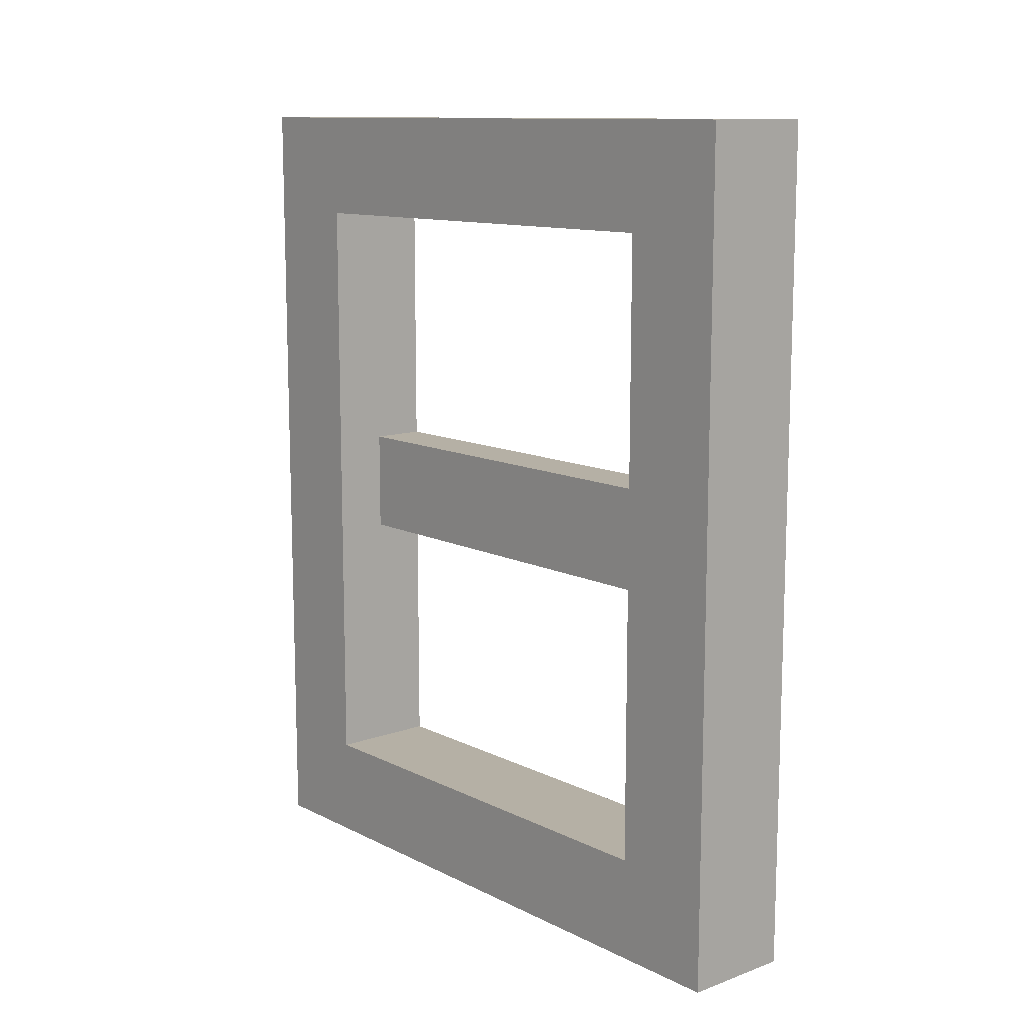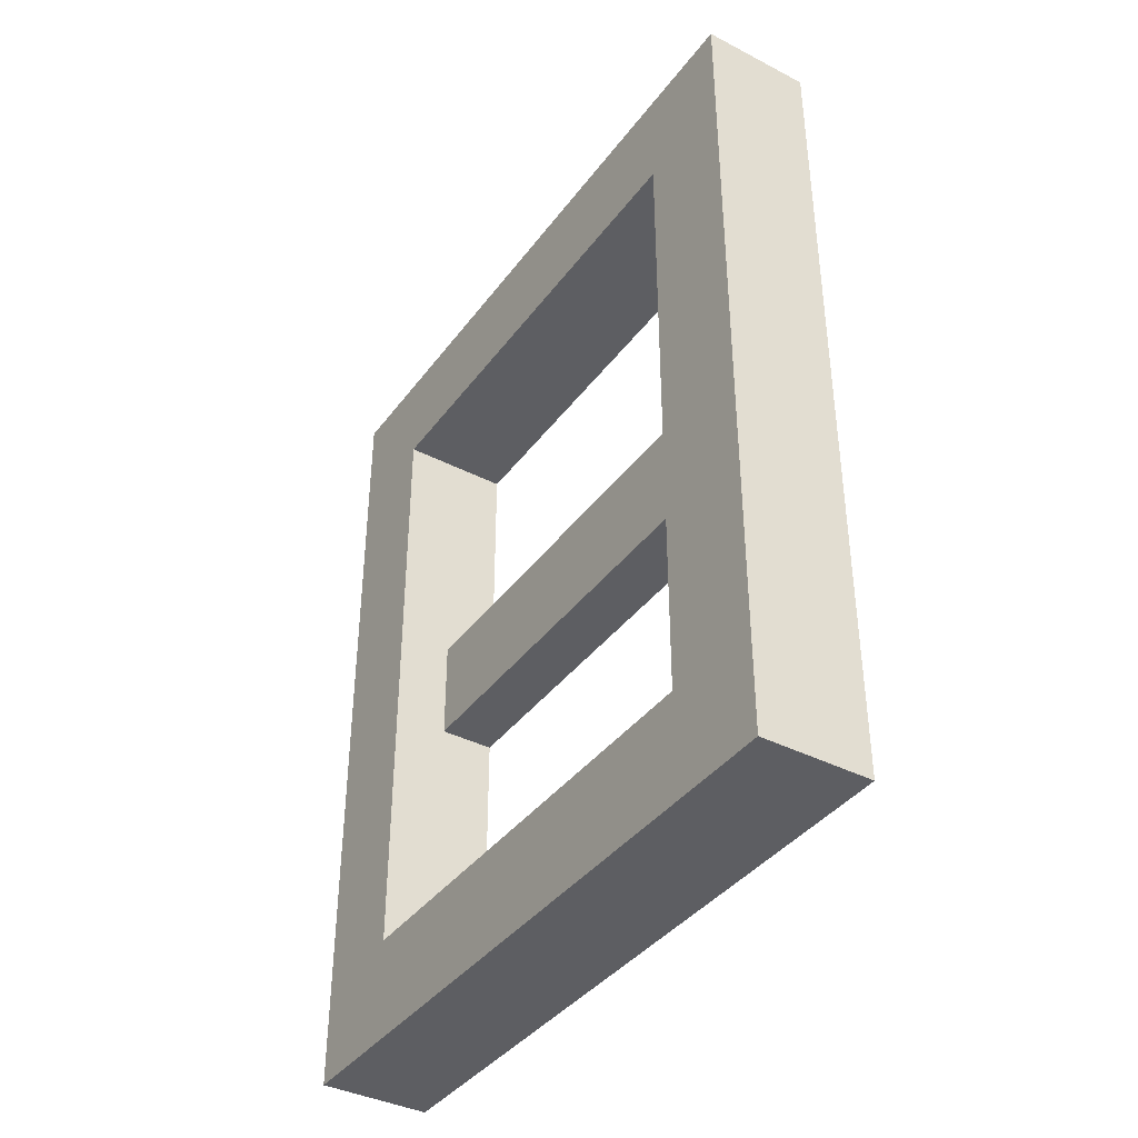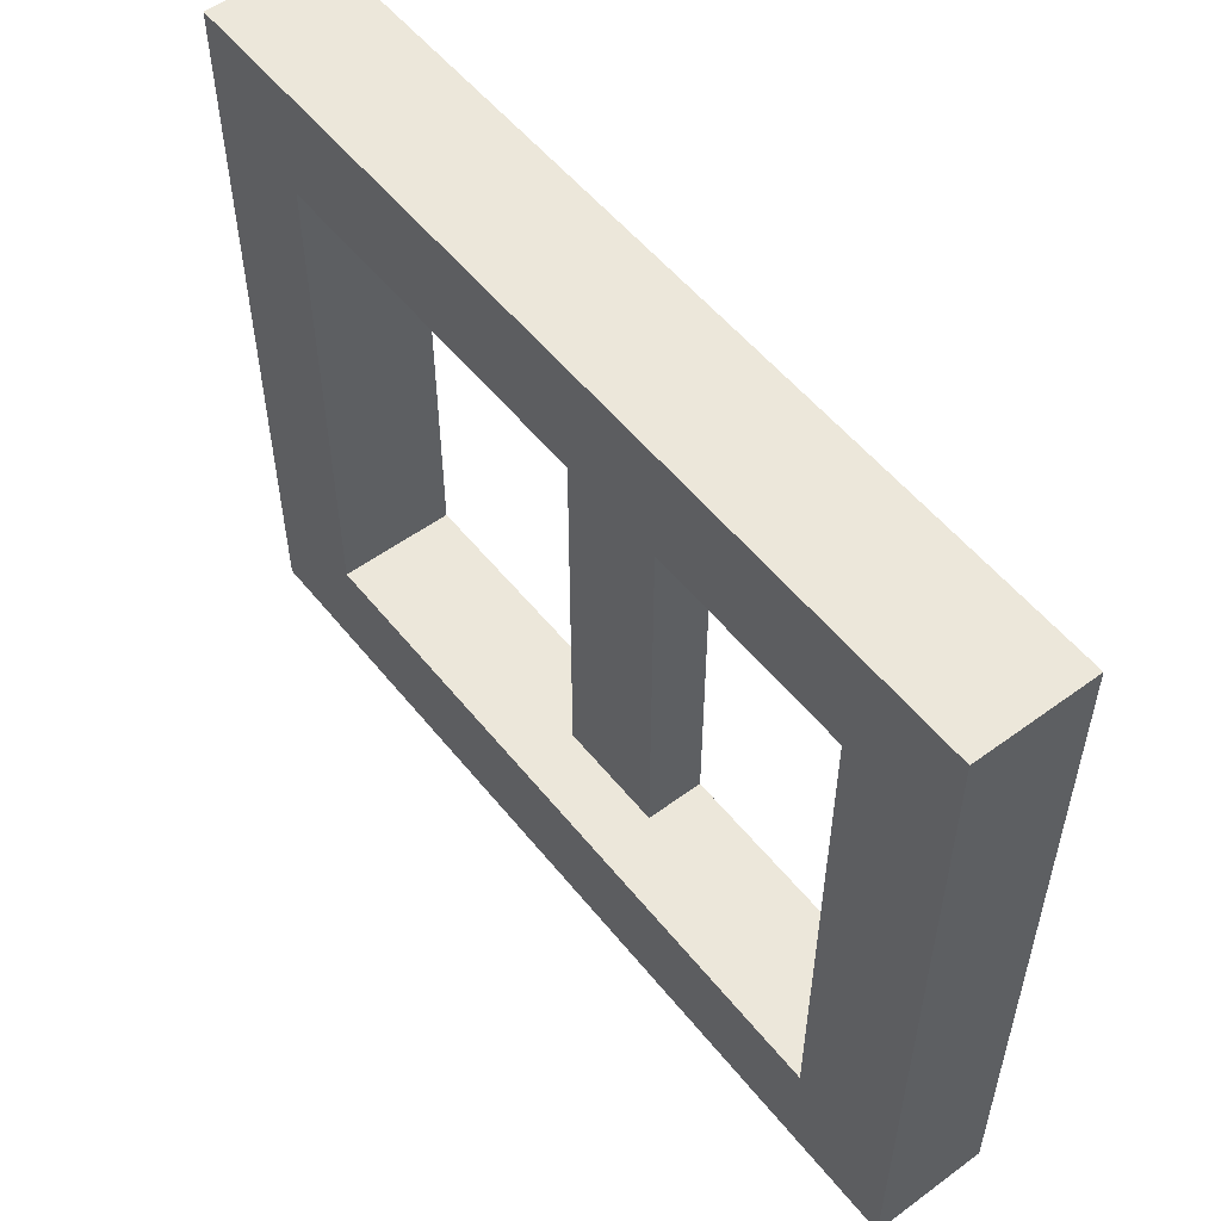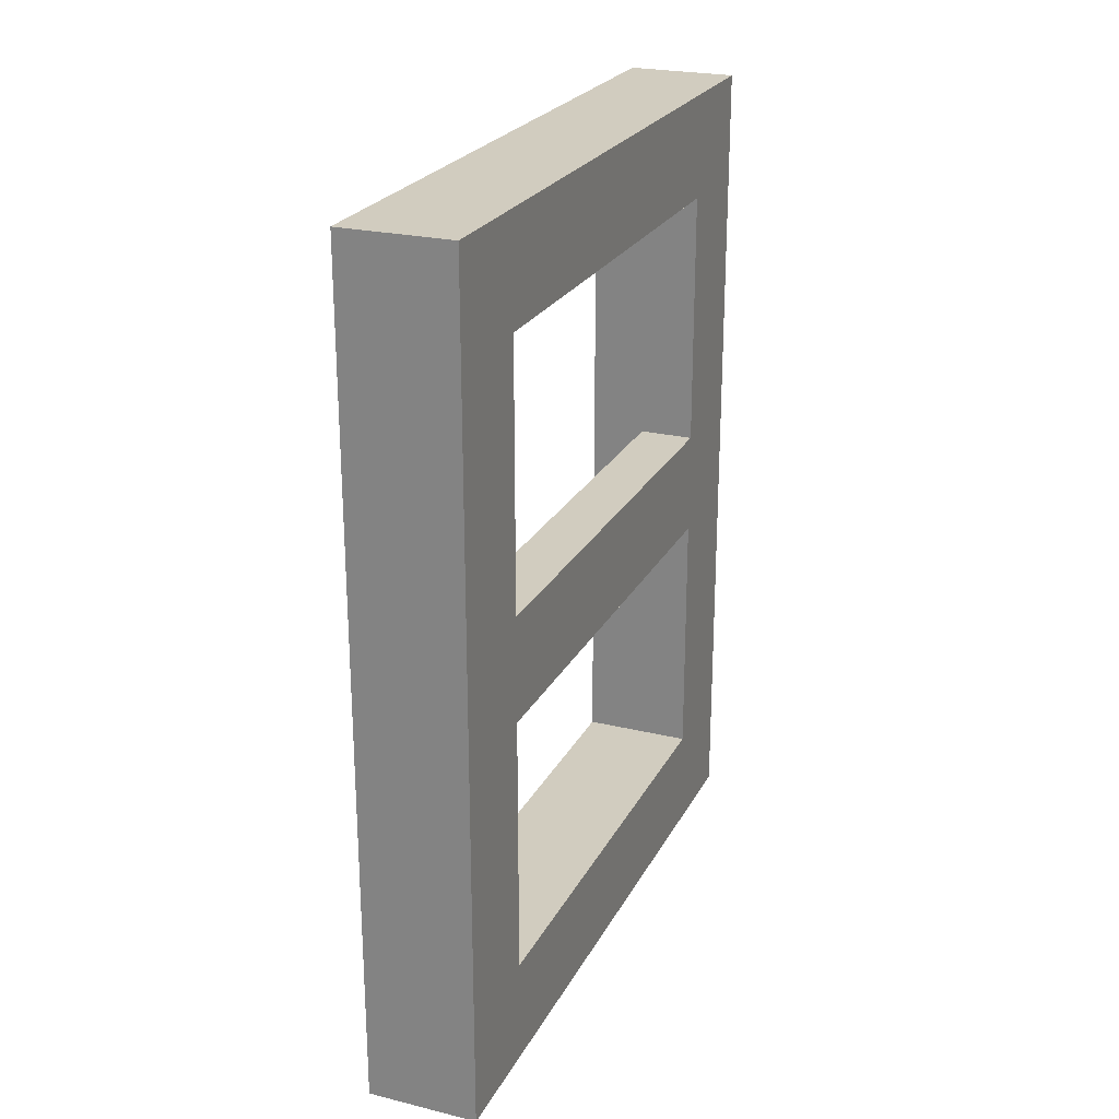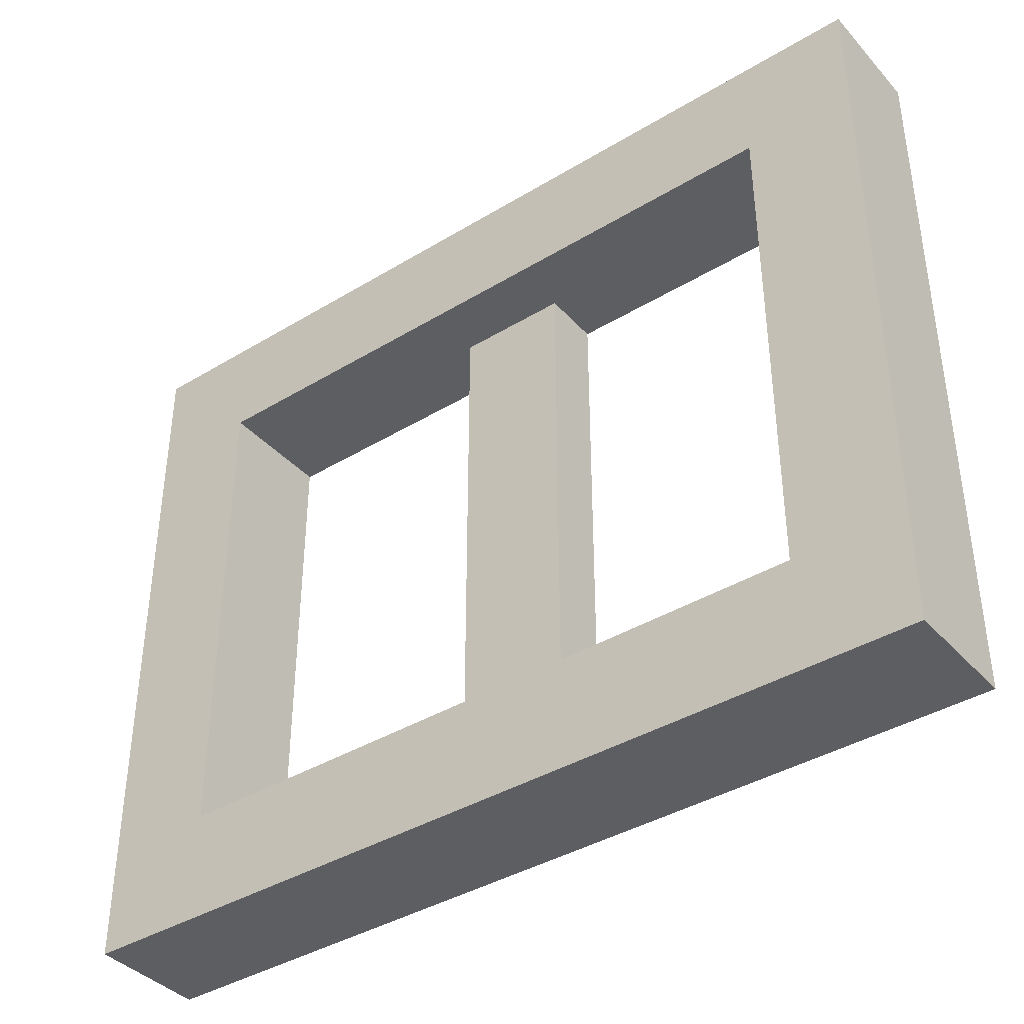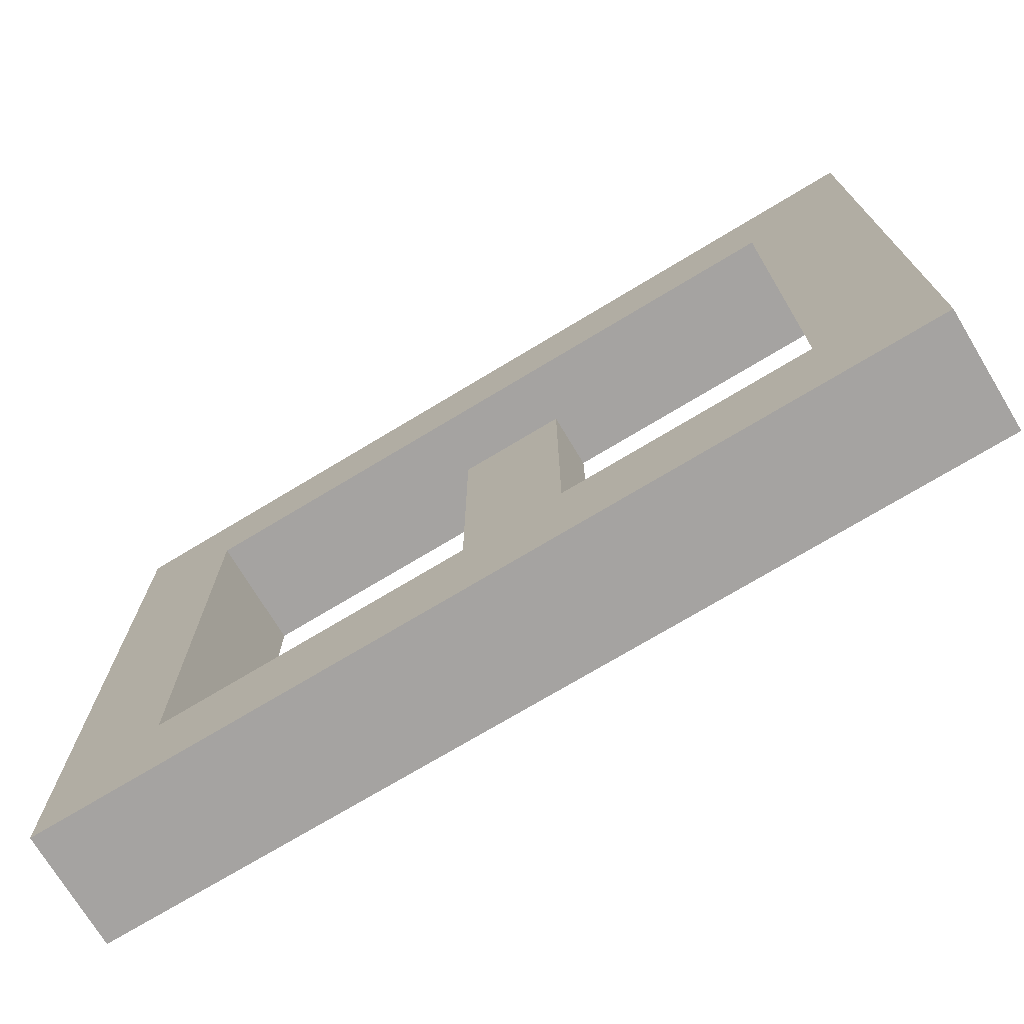
<metadata>
{"format":"obj","ext":"obj","renderer":"f3d","projection":"perspective","resolution":1024,"background":"white","views":[{"elev":11.7,"azim":-40.5,"up":"+Y"},{"elev":-39.1,"azim":-32.7,"up":"+Y"},{"elev":54.0,"azim":-37.9,"up":"+Z"},{"elev":24.0,"azim":21.9,"up":"+Y"},{"elev":-39.3,"azim":-52.9,"up":"+Z"},{"elev":-73.1,"azim":-58.9,"up":"+Z"}]}
</metadata>
<code>
o Mesh1_Group1_Model.185
v -0.475 0.2139 0.4523
v -0.475 0.1661 0.4523
v -0.45 0.1661 0.4523
v -0.45 0.04774 0.4523
v -0.5 0.04774 0.4523
v -0.5 0.3323 0.4523
v -0.45 0.3323 0.4523
v -0.45 0.2139 0.4523
v -0.475 0.1661 0.2352
v -0.475 0.2139 0.2352
v -0.45 0.1661 0.2352
v -0.45 0.2139 0.2352
v -0.45 0.3323 0.2352
v -0.5 0.3323 0.2352
v -0.5 0.04774 0.2352
v -0.45 0.04774 0.2352
v -0.45 0.38 0.5
v -0.45 0.38 0.1875
v -0.5 0.38 0.1875
v -0.5 0.38 0.5
v -0.5 0 0.5
v -0.5 0 0.1875
v -0.45 0 0.1875
v -0.45 0 0.5
f 2 5 6
f 9 2 1
f 4 5 2
f 23 24 21
f 9 10 14
f 18 23 22
f 17 18 19
f 7 3 8
f 7 4 3
f 7 17 4
f 17 7 18
f 18 7 13
f 24 17 20
f 6 19 14
f 6 20 19
f 20 6 21
f 5 21 6
f 21 5 22
f 22 5 15
f 15 5 4
f 4 23 16
f 4 24 23
f 24 4 17
f 6 14 13
f 3 8 1
f 7 8 1
f 18 13 23
f 12 23 13
f 11 23 12
f 16 23 11
f 12 10 1
f 22 15 19
f 14 19 15
f 16 9 15
f 13 10 12
f 11 3 2
f 10 11 12
f 6 1 2
f 11 2 9
f 11 8 3
f 10 9 11
f 12 1 8
f 16 11 9
f 7 1 6
f 11 12 8
f 13 14 10
f 15 9 14
f 3 1 2
f 6 13 7
f 15 4 16
f 24 20 21
f 17 19 20
f 18 22 19
f 23 21 22
f 4 2 3
f 9 1 10

</code>
